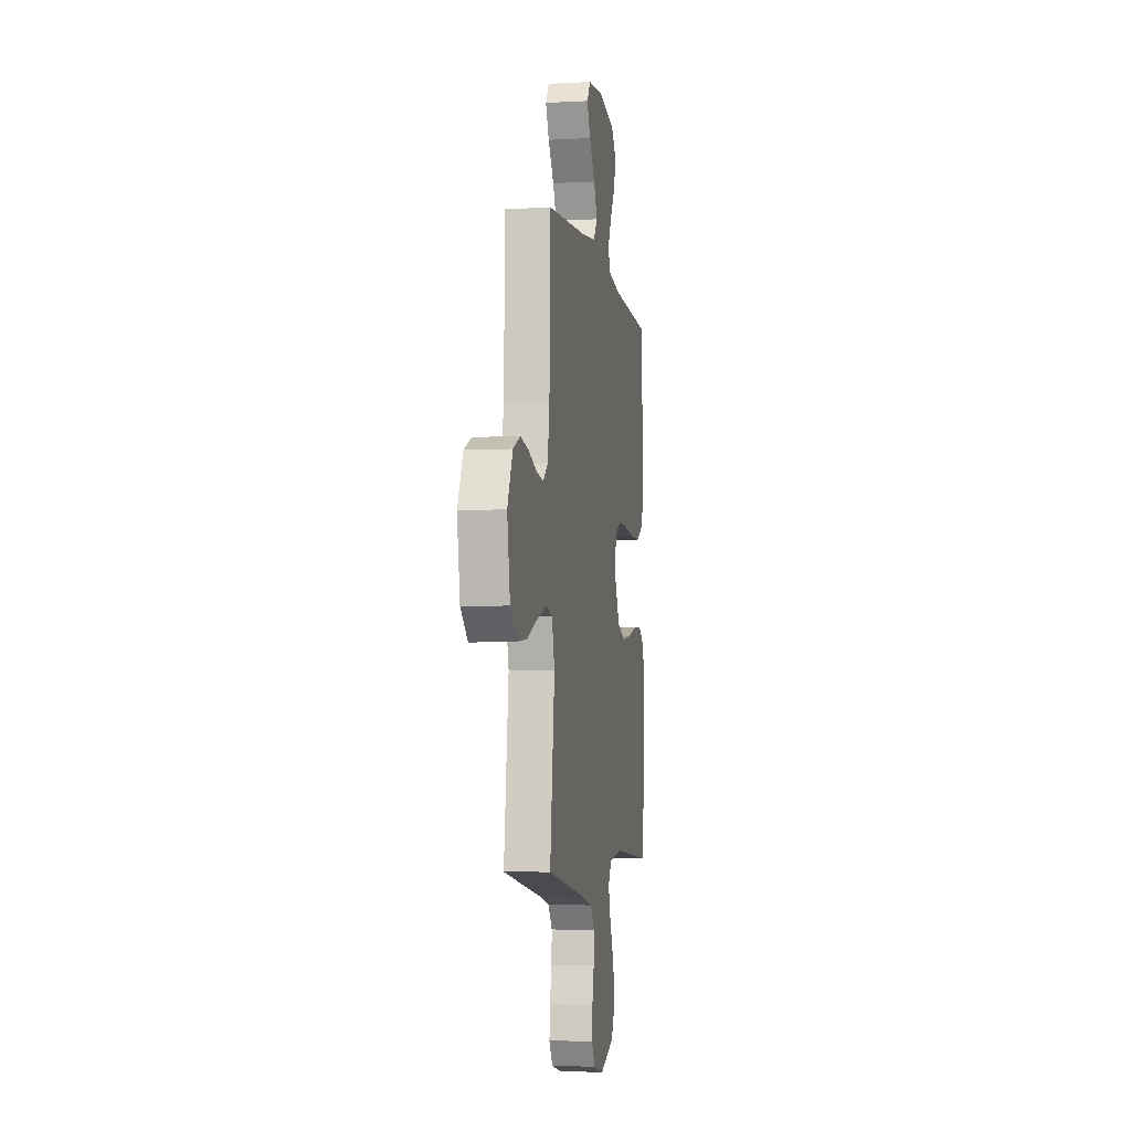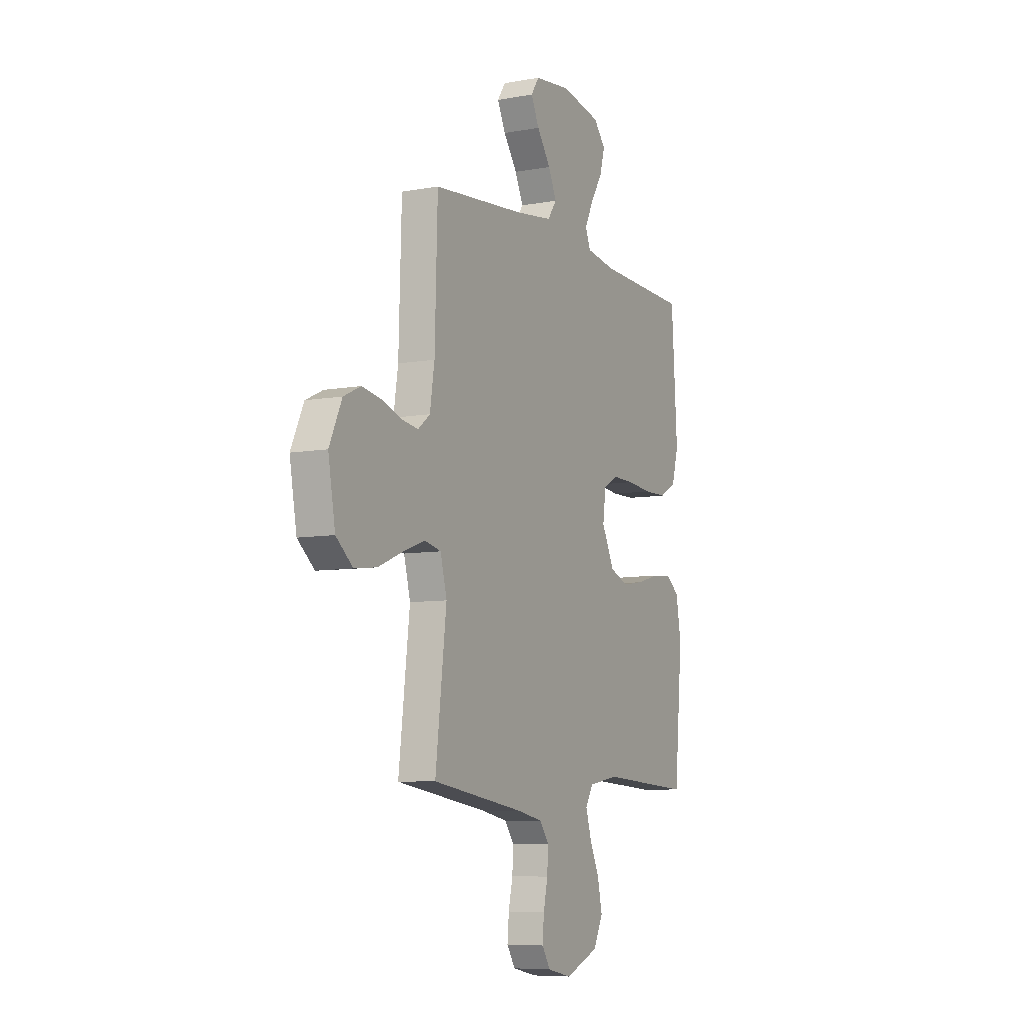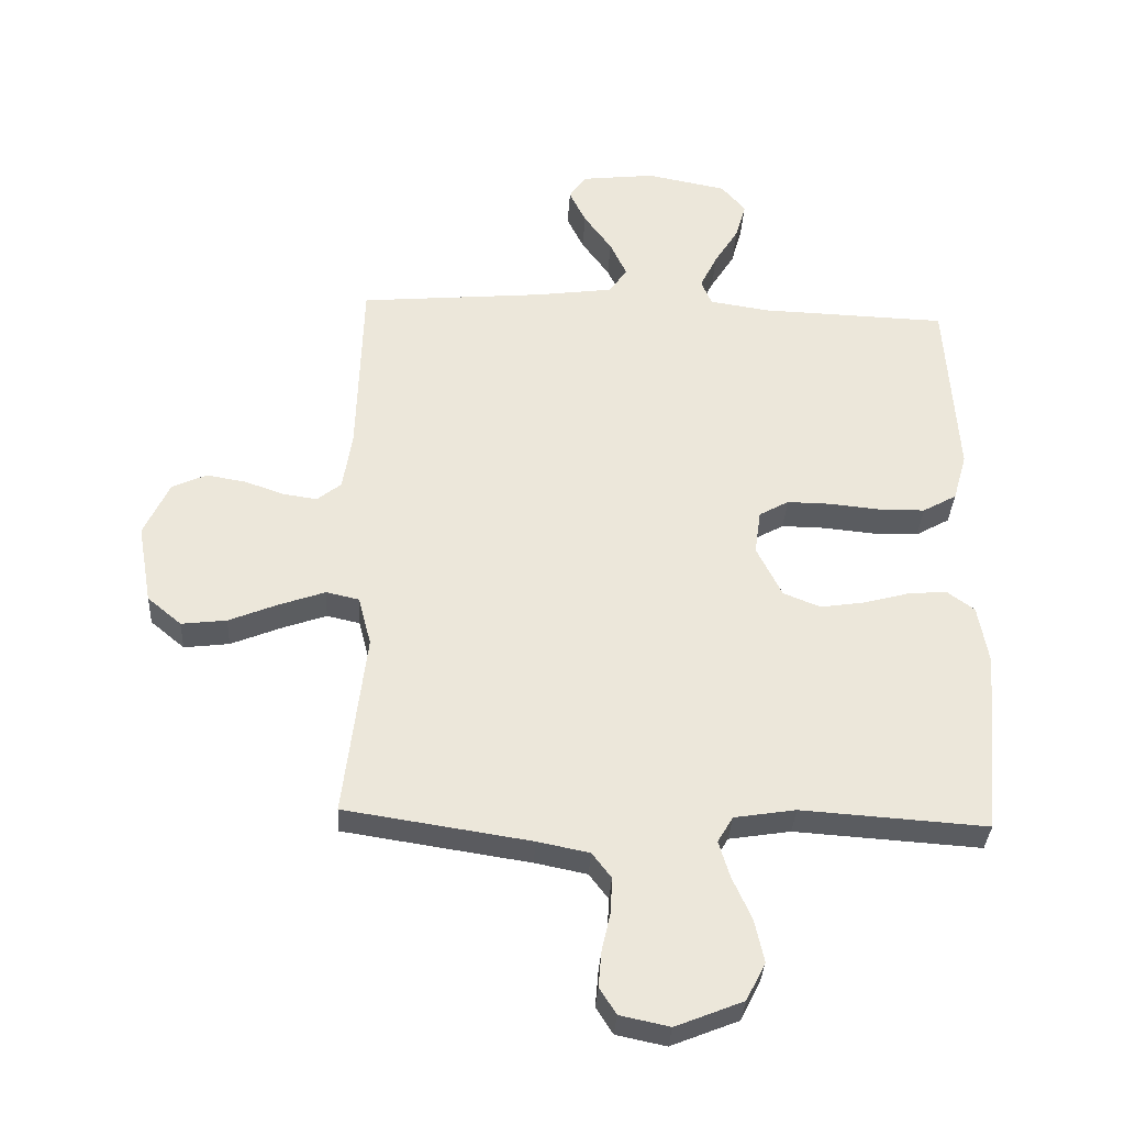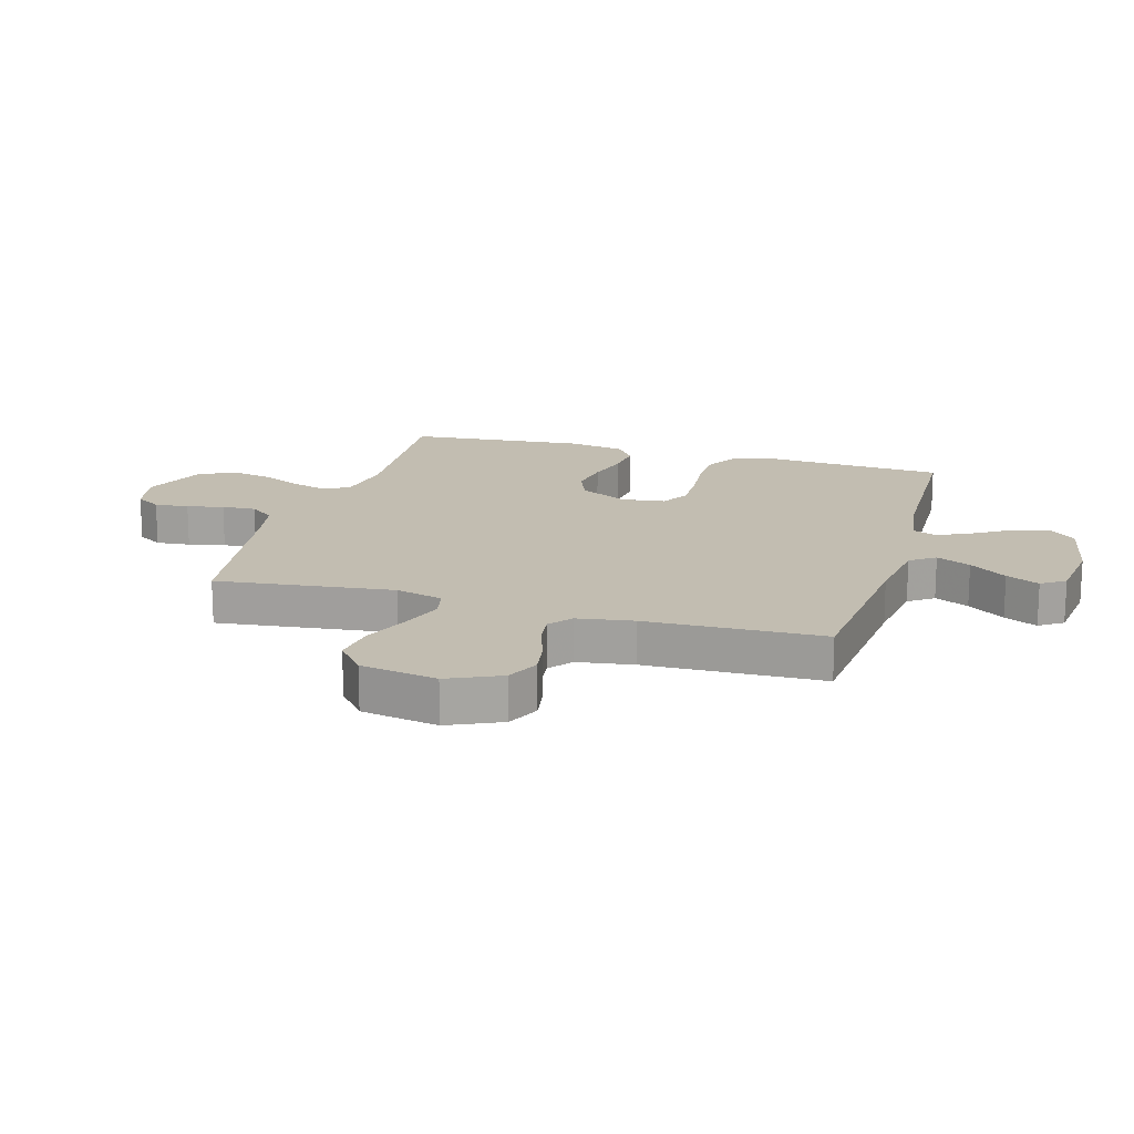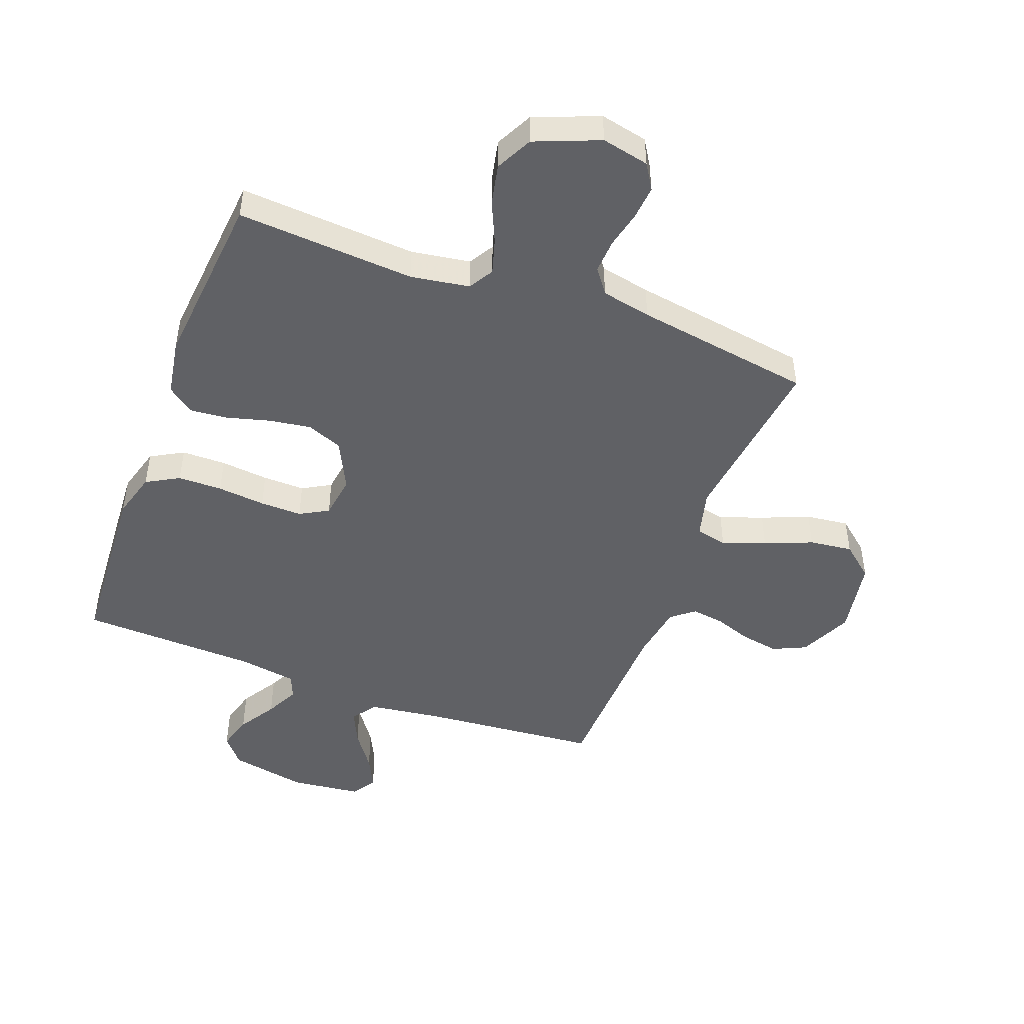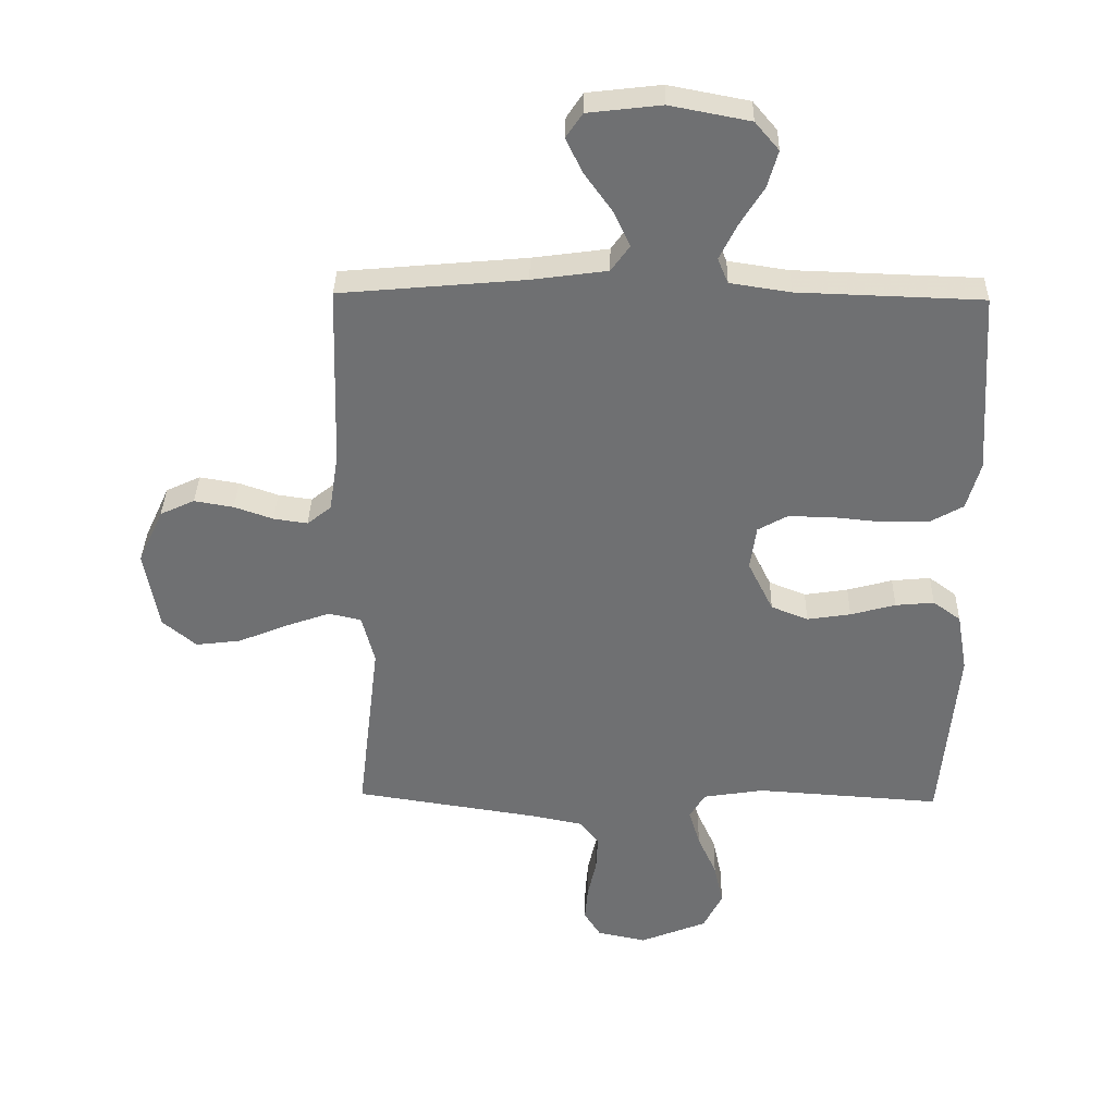
<metadata>
{"format":"obj","ext":"obj","renderer":"f3d","projection":"perspective","resolution":1024,"background":"white","views":[{"elev":-5.4,"azim":-80.4,"up":"+Z"},{"elev":-7.7,"azim":-62.8,"up":"+Z"},{"elev":-34.1,"azim":-3.2,"up":"+Z"},{"elev":16.8,"azim":-73.7,"up":"+Y"},{"elev":-47.4,"azim":159.3,"up":"+Y"},{"elev":35.1,"azim":1.2,"up":"+Z"}]}
</metadata>
<code>
v 0.5 0.07 -0.5
v 0.2 0.07 -0.48
v 0.101 0.07 -0.496
v 0.076 0.07 -0.538
v 0.094 0.07 -0.598
v 0.125 0.07 -0.667
v 0.14 0.07 -0.736
v 0.109 0.07 -0.798
v 0 0.07 -0.842
v -0.08 0.07 -0.825
v -0.107 0.07 -0.782
v -0.102 0.07 -0.724
v -0.088 0.07 -0.662
v -0.085 0.07 -0.604
v -0.116 0.07 -0.563
v -0.2 0.07 -0.546
v -0.5 0.07 -0.5
v -0.464 0.07 -0.2
v -0.485 0.07 -0.12
v -0.538 0.07 -0.108
v -0.611 0.07 -0.134
v -0.691 0.07 -0.167
v -0.764 0.07 -0.176
v -0.819 0.07 -0.13
v -0.842 0.07 0
v -0.801 0.07 0.089
v -0.745 0.07 0.115
v -0.681 0.07 0.104
v -0.618 0.07 0.082
v -0.563 0.07 0.074
v -0.524 0.07 0.105
v -0.509 0.07 0.2
v -0.5 0.07 0.5
v -0.2 0.07 0.527
v -0.077 0.07 0.544
v -0.047 0.07 0.586
v -0.074 0.07 0.644
v -0.119 0.07 0.707
v -0.146 0.07 0.763
v -0.119 0.07 0.803
v 0 0.07 0.817
v 0.13 0.07 0.792
v 0.169 0.07 0.746
v 0.152 0.07 0.686
v 0.113 0.07 0.623
v 0.085 0.07 0.566
v 0.102 0.07 0.525
v 0.2 0.07 0.51
v 0.5 0.07 0.5
v 0.519 0.07 0.2
v 0.497 0.07 0.122
v 0.442 0.07 0.091
v 0.367 0.07 0.09
v 0.286 0.07 0.098
v 0.215 0.07 0.099
v 0.167 0.07 0.072
v 0.157 0.07 0
v 0.198 0.07 -0.083
v 0.258 0.07 -0.107
v 0.329 0.07 -0.096
v 0.402 0.07 -0.076
v 0.465 0.07 -0.07
v 0.51 0.07 -0.103
v 0.527 0.07 -0.2
v 0.5 0 -0.5
v 0.2 0 -0.48
v 0.101 0 -0.496
v 0.076 0 -0.538
v 0.094 0 -0.598
v 0.125 0 -0.667
v 0.14 0 -0.736
v 0.109 0 -0.798
v 0 0 -0.842
v -0.08 0 -0.825
v -0.107 0 -0.782
v -0.102 0 -0.724
v -0.088 0 -0.662
v -0.085 0 -0.604
v -0.116 0 -0.563
v -0.2 0 -0.546
v -0.5 0 -0.5
v -0.464 0 -0.2
v -0.485 0 -0.12
v -0.538 0 -0.108
v -0.611 0 -0.134
v -0.691 0 -0.167
v -0.764 0 -0.176
v -0.819 0 -0.13
v -0.842 0 0
v -0.801 0 0.089
v -0.745 0 0.115
v -0.681 0 0.104
v -0.618 0 0.082
v -0.563 0 0.074
v -0.524 0 0.105
v -0.509 0 0.2
v -0.5 0 0.5
v -0.2 0 0.527
v -0.077 0 0.544
v -0.047 0 0.586
v -0.074 0 0.644
v -0.119 0 0.707
v -0.146 0 0.763
v -0.119 0 0.803
v 0 0 0.817
v 0.13 0 0.792
v 0.169 0 0.746
v 0.152 0 0.686
v 0.113 0 0.623
v 0.085 0 0.566
v 0.102 0 0.525
v 0.2 0 0.51
v 0.5 0 0.5
v 0.519 0 0.2
v 0.497 0 0.122
v 0.442 0 0.091
v 0.367 0 0.09
v 0.286 0 0.098
v 0.215 0 0.099
v 0.167 0 0.072
v 0.157 0 0
v 0.198 0 -0.083
v 0.258 0 -0.107
v 0.329 0 -0.096
v 0.402 0 -0.076
v 0.465 0 -0.07
v 0.51 0 -0.103
v 0.527 0 -0.2
f 63 64 1 2
f 60 61 62 63
f 59 60 63 2
f 58 59 2 3
f 57 58 3 4
f 56 57 4
f 51 52 53 54
f 51 54 55
f 48 49 50 51
f 47 48 51 55
f 46 47 55 56
f 42 43 44 45
f 42 45 46
f 41 42 46
f 37 38 39 40
f 36 37 40 41
f 32 33 34
f 31 32 34 35
f 26 27 28 29
f 26 29 30
f 25 26 30
f 24 25 30
f 21 22 23 24
f 20 21 24 30
f 19 20 30 31
f 16 17 18
f 15 16 18 19
f 10 11 12 13
f 10 13 14
f 9 10 14
f 8 9 14
f 5 6 7 8
f 4 5 8 14
f 56 4 14 15
f 36 41 46 56
f 35 36 56 15
f 15 19 31 35
f 66 65 128 127
f 127 126 125 124
f 66 127 124 123
f 67 66 123 122
f 68 67 122 121
f 68 121 120
f 118 117 116 115
f 119 118 115
f 115 114 113 112
f 119 115 112 111
f 120 119 111 110
f 109 108 107 106
f 110 109 106
f 110 106 105
f 104 103 102 101
f 105 104 101 100
f 98 97 96
f 99 98 96 95
f 93 92 91 90
f 94 93 90
f 94 90 89
f 94 89 88
f 88 87 86 85
f 94 88 85 84
f 95 94 84 83
f 82 81 80
f 83 82 80 79
f 77 76 75 74
f 78 77 74
f 78 74 73
f 78 73 72
f 72 71 70 69
f 78 72 69 68
f 79 78 68 120
f 120 110 105 100
f 79 120 100 99
f 99 95 83 79
f 1 65 66 2
f 2 66 67 3
f 3 67 68 4
f 4 68 69 5
f 5 69 70 6
f 6 70 71 7
f 7 71 72 8
f 8 72 73 9
f 9 73 74 10
f 10 74 75 11
f 11 75 76 12
f 12 76 77 13
f 13 77 78 14
f 14 78 79 15
f 15 79 80 16
f 16 80 81 17
f 17 81 82 18
f 18 82 83 19
f 19 83 84 20
f 20 84 85 21
f 21 85 86 22
f 22 86 87 23
f 23 87 88 24
f 24 88 89 25
f 25 89 90 26
f 26 90 91 27
f 27 91 92 28
f 28 92 93 29
f 29 93 94 30
f 30 94 95 31
f 31 95 96 32
f 32 96 97 33
f 33 97 98 34
f 34 98 99 35
f 35 99 100 36
f 36 100 101 37
f 37 101 102 38
f 38 102 103 39
f 39 103 104 40
f 40 104 105 41
f 41 105 106 42
f 42 106 107 43
f 43 107 108 44
f 44 108 109 45
f 45 109 110 46
f 46 110 111 47
f 47 111 112 48
f 48 112 113 49
f 49 113 114 50
f 50 114 115 51
f 51 115 116 52
f 52 116 117 53
f 53 117 118 54
f 54 118 119 55
f 55 119 120 56
f 56 120 121 57
f 57 121 122 58
f 58 122 123 59
f 59 123 124 60
f 60 124 125 61
f 61 125 126 62
f 62 126 127 63
f 63 127 128 64
f 64 128 65 1

</code>
